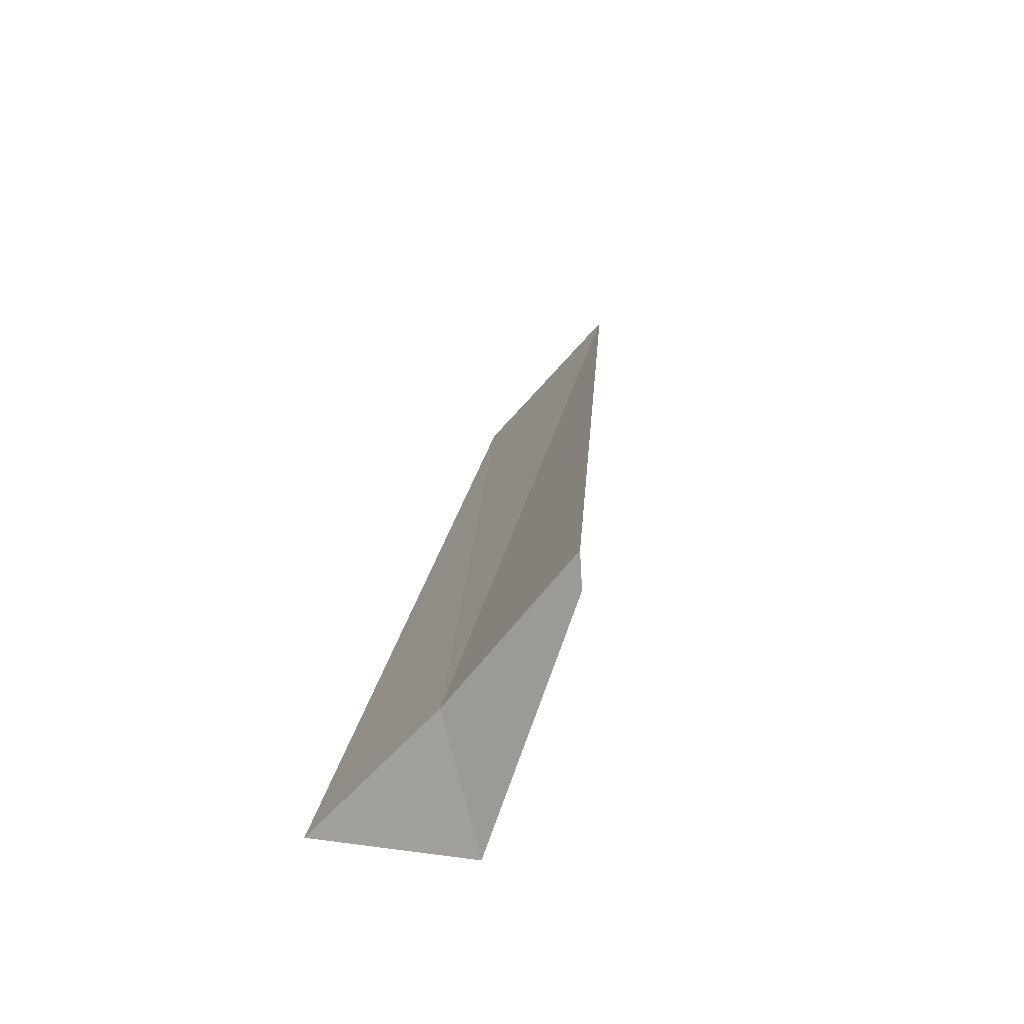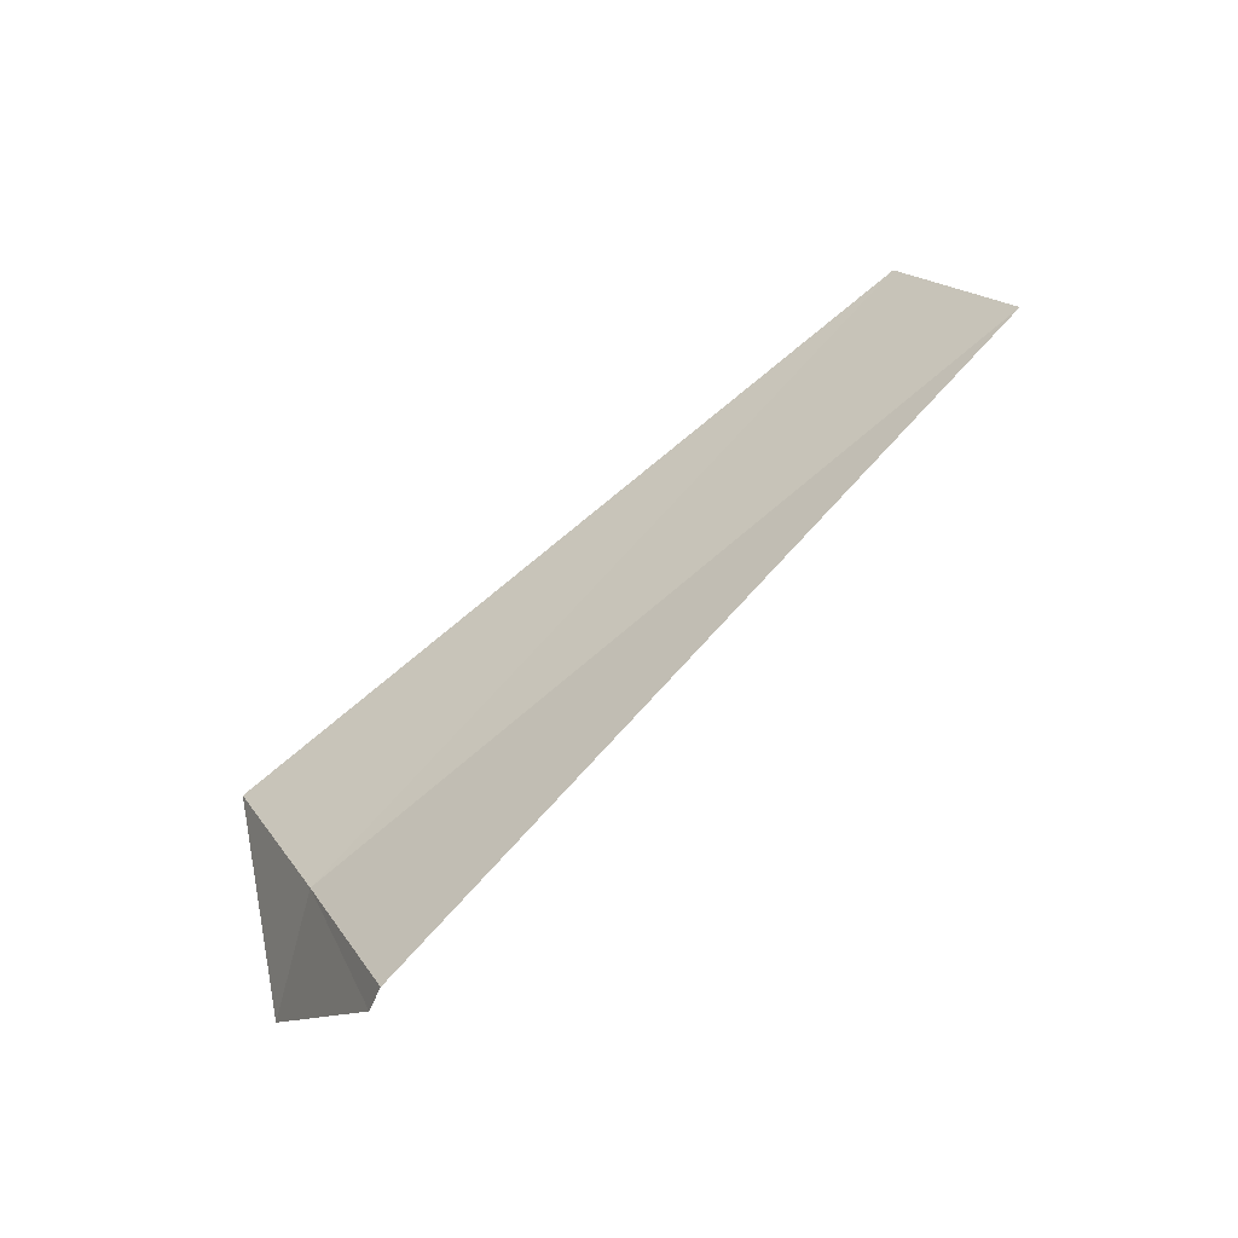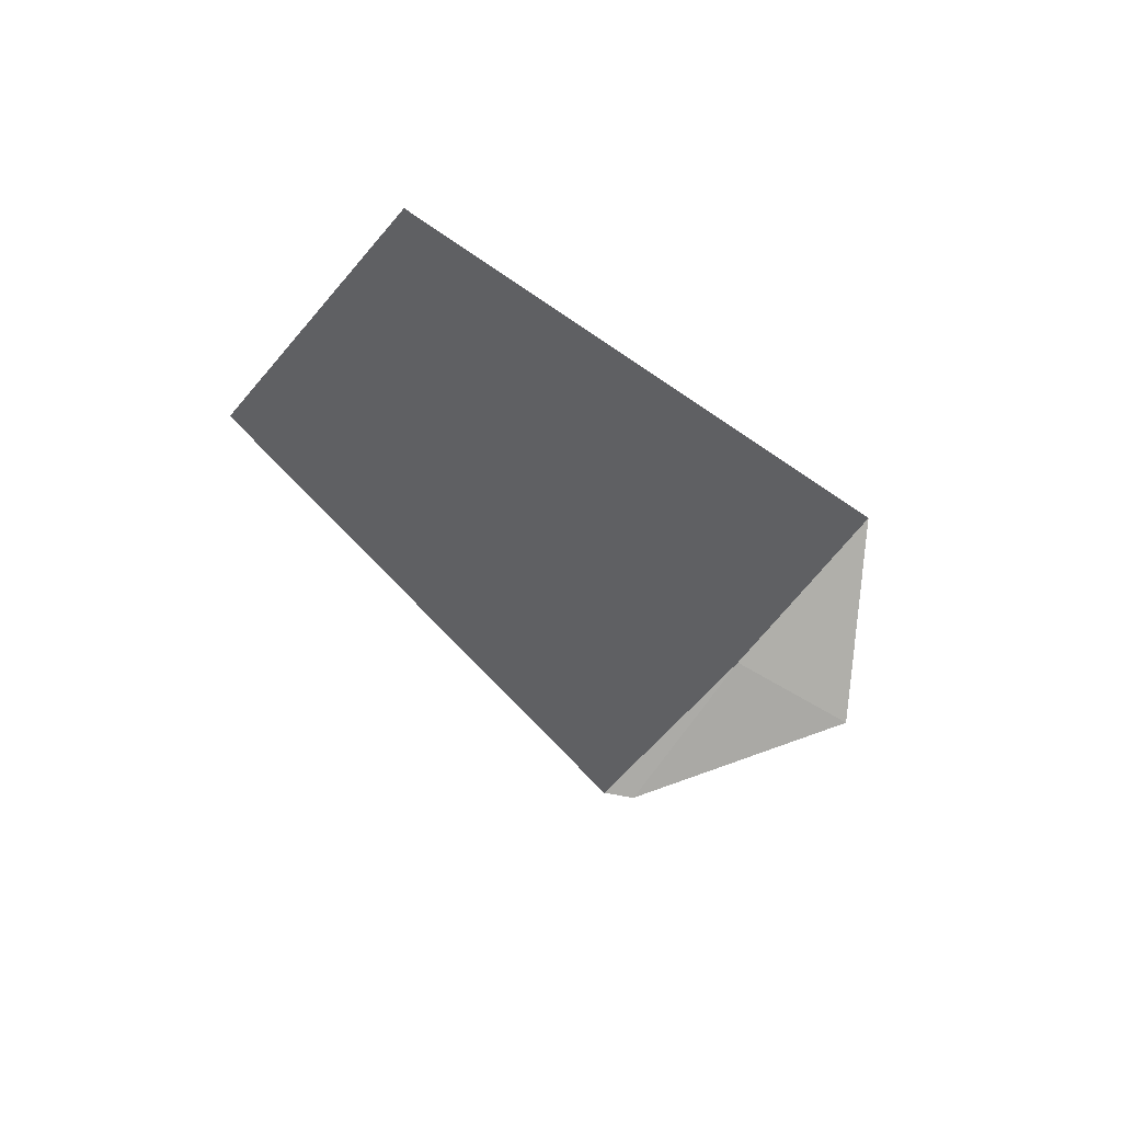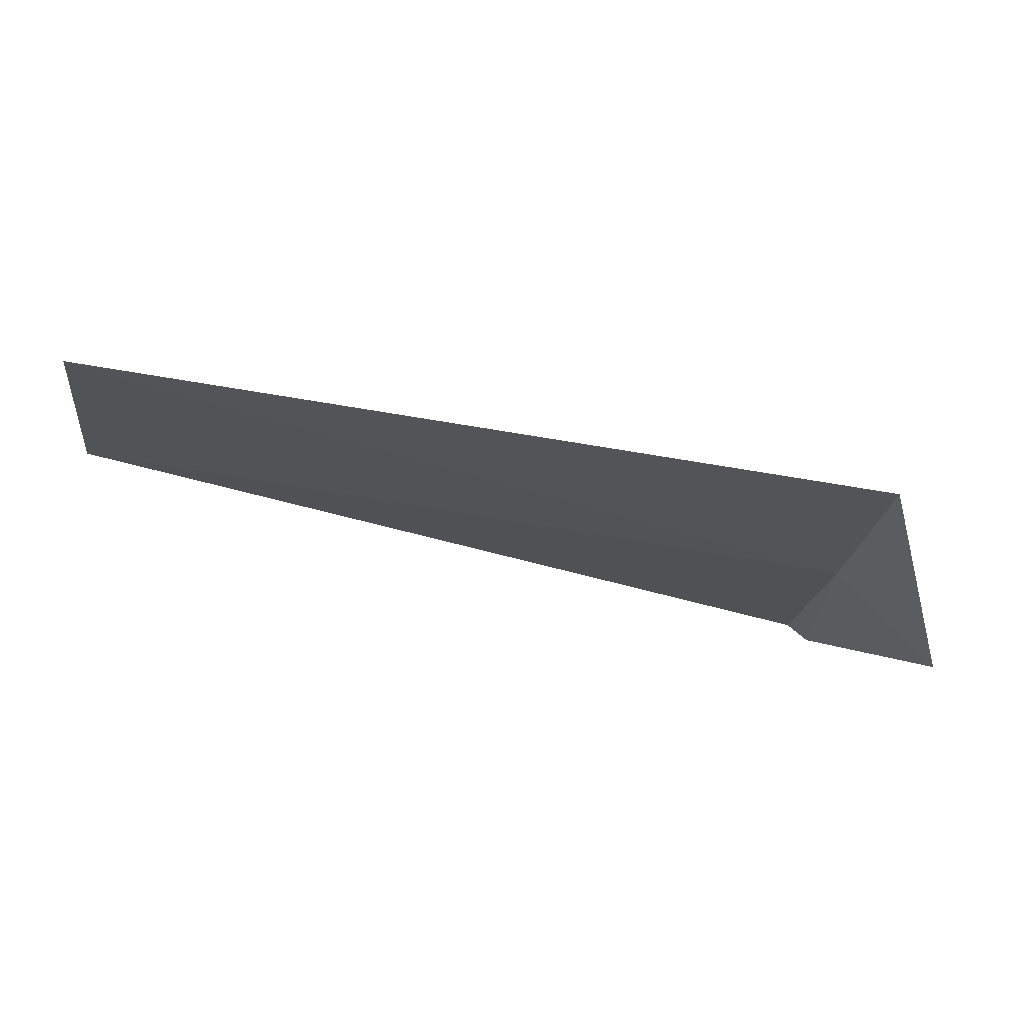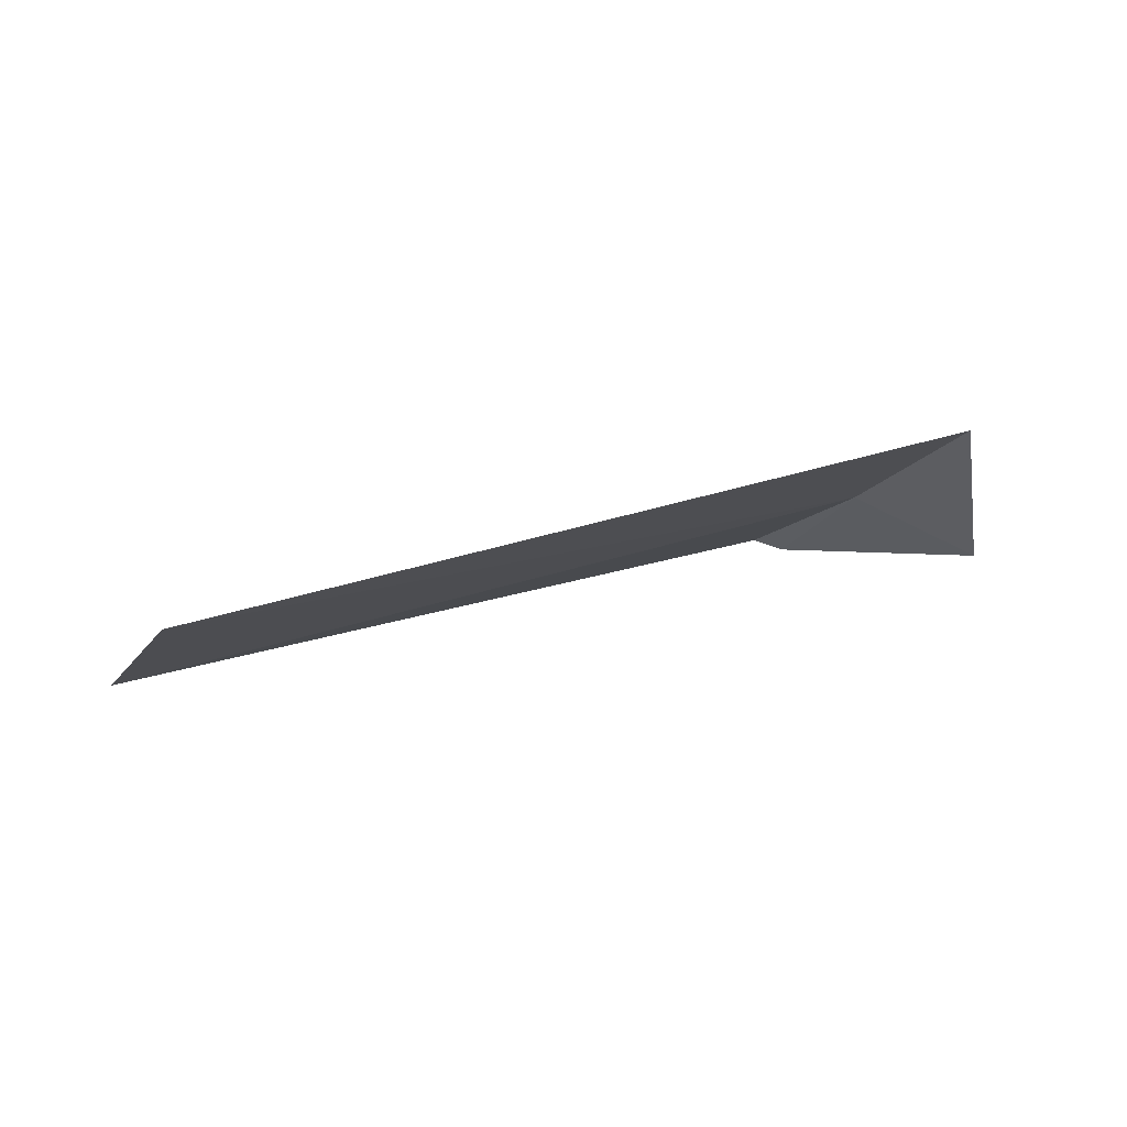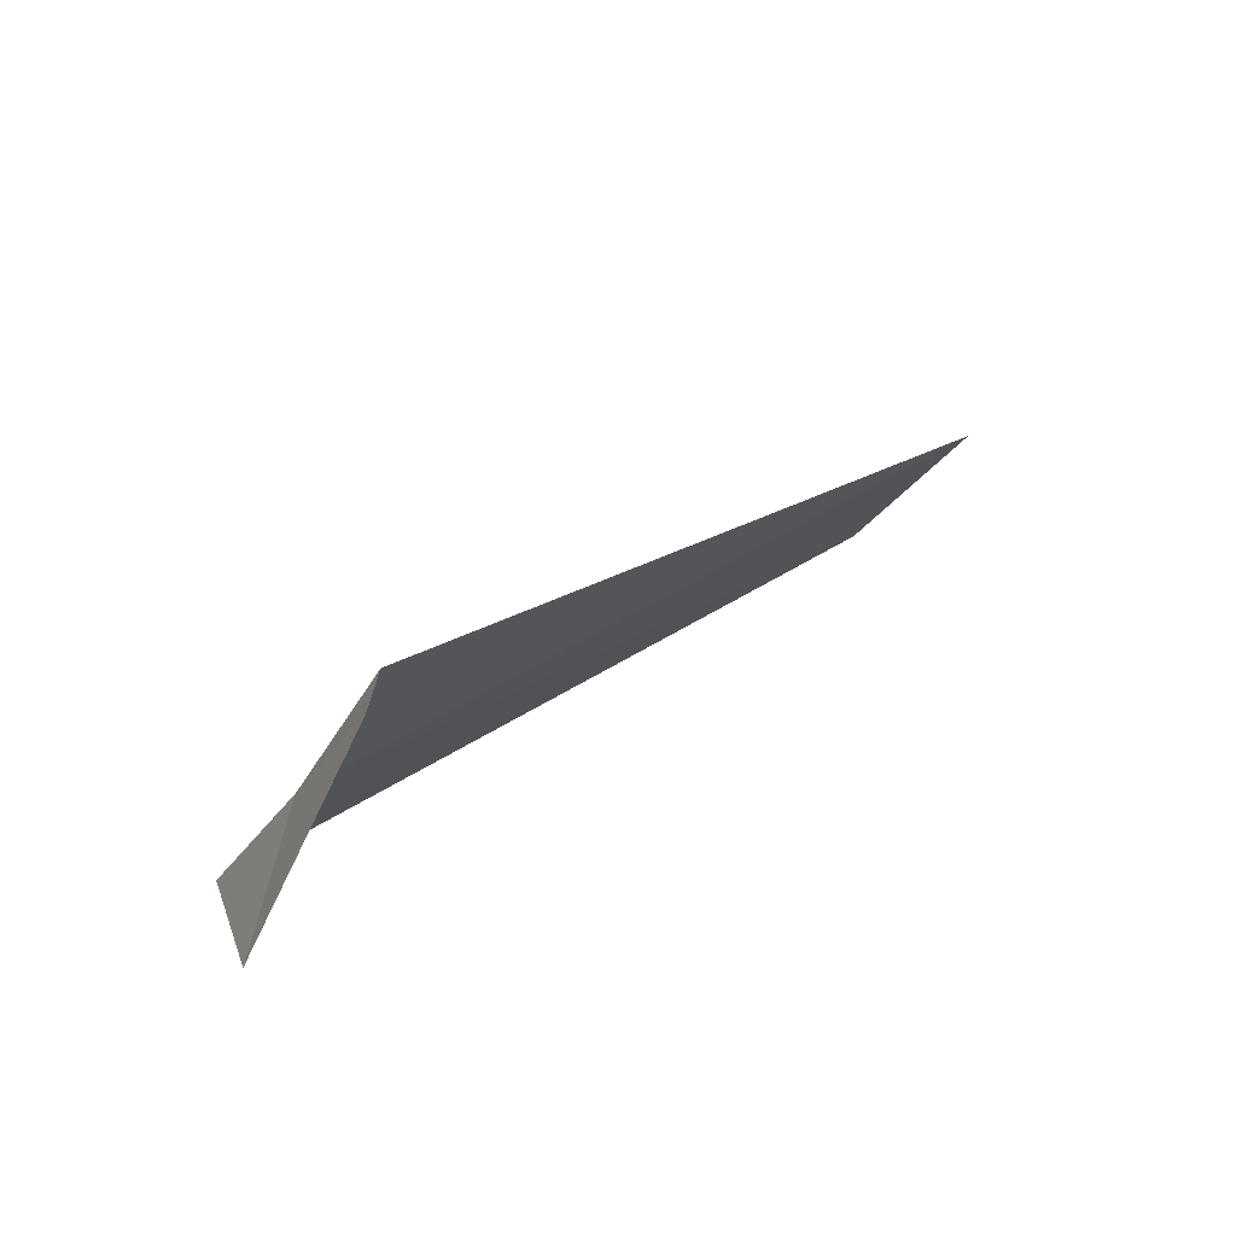
<metadata>
{"format":"obj","ext":"obj","renderer":"f3d","projection":"perspective","resolution":1024,"background":"white","views":[{"elev":29.7,"azim":-78.9,"up":"+Z"},{"elev":77.6,"azim":-41.0,"up":"+Z"},{"elev":-22.4,"azim":123.6,"up":"+Y"},{"elev":-74.1,"azim":169.7,"up":"+Z"},{"elev":25.8,"azim":150.6,"up":"+Y"},{"elev":32.9,"azim":-43.6,"up":"+Z"}]}
</metadata>
<code>
v 14.7 -12.04 9.799
v 14.7 -12.66 10.7
v 14.6 -12.69 10.56
v 14.19 -12.33 9.389
v 14.7 -11.35 8.945
v 18.75 -11.45 9.061
v 18.75 -12.14 9.933
f 1 3 2
f 1 5 4
f 1 4 3
f 1 6 5
f 1 2 7
f 1 7 6

</code>
